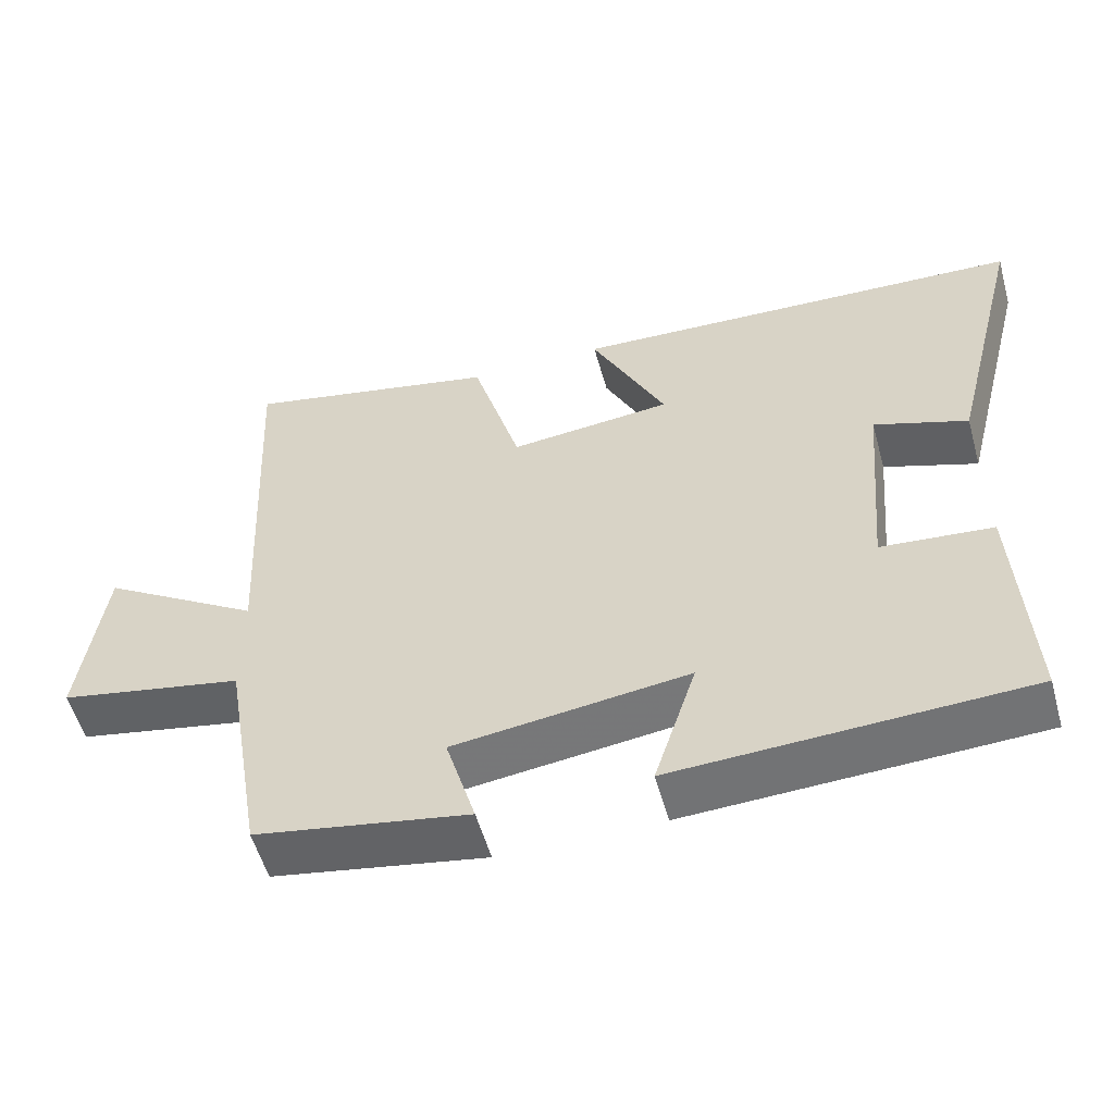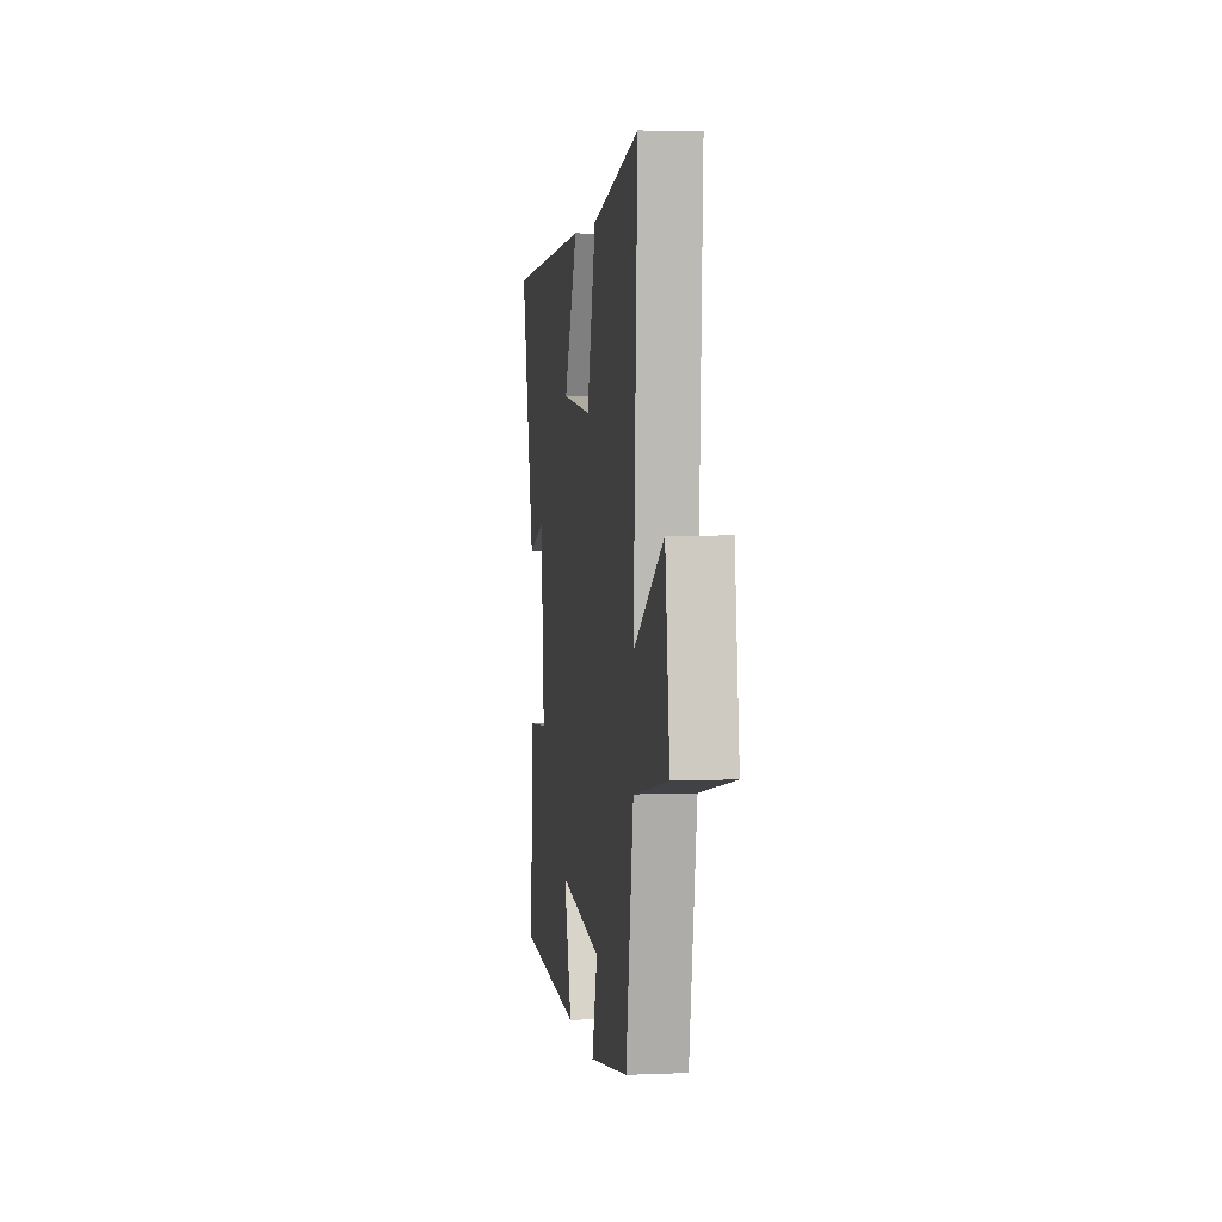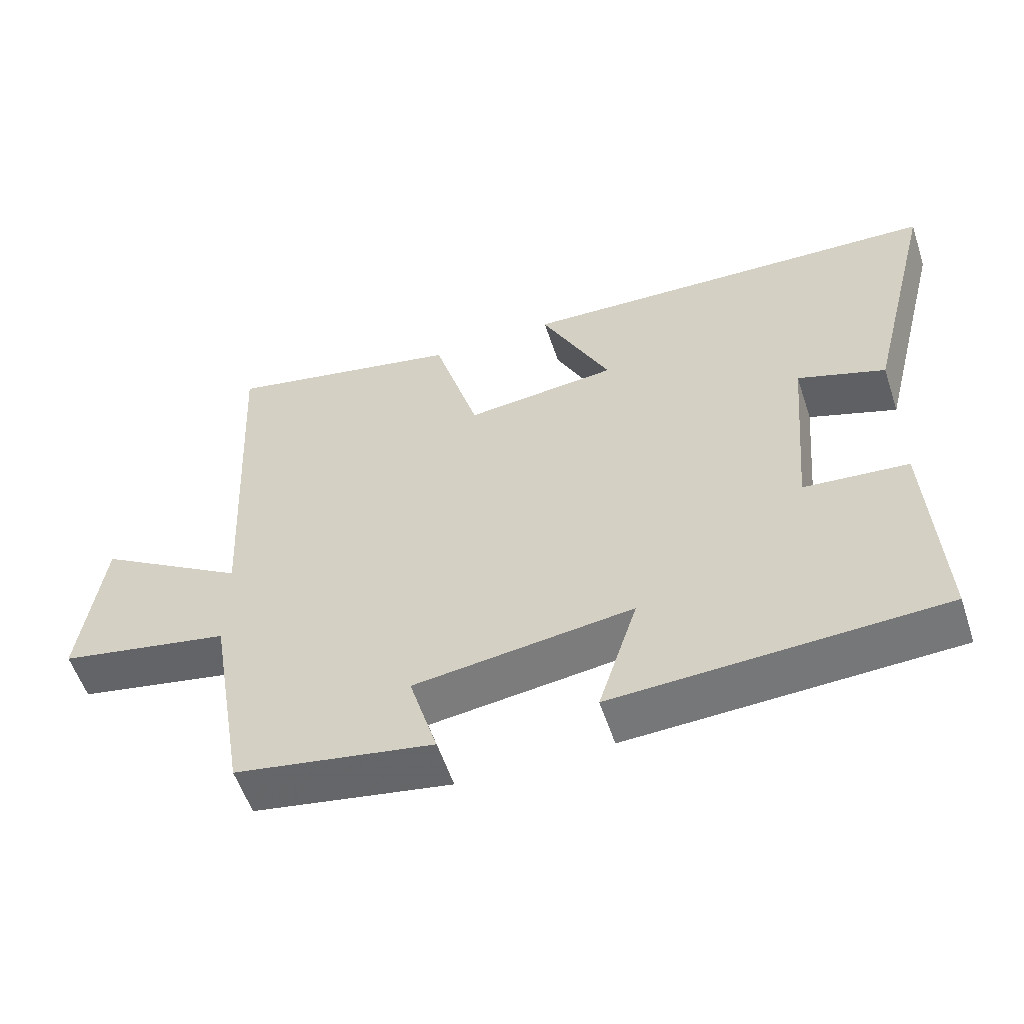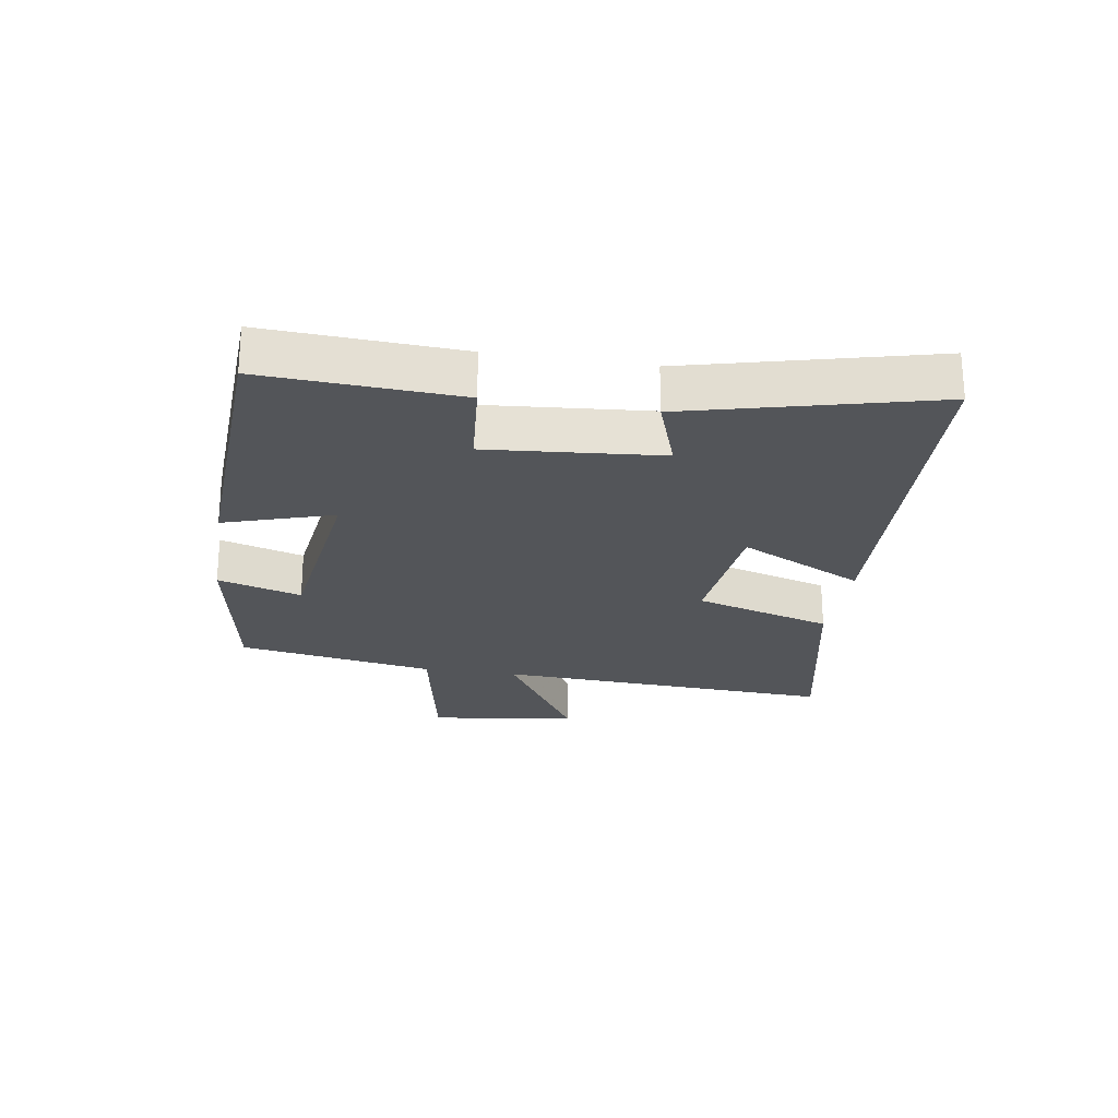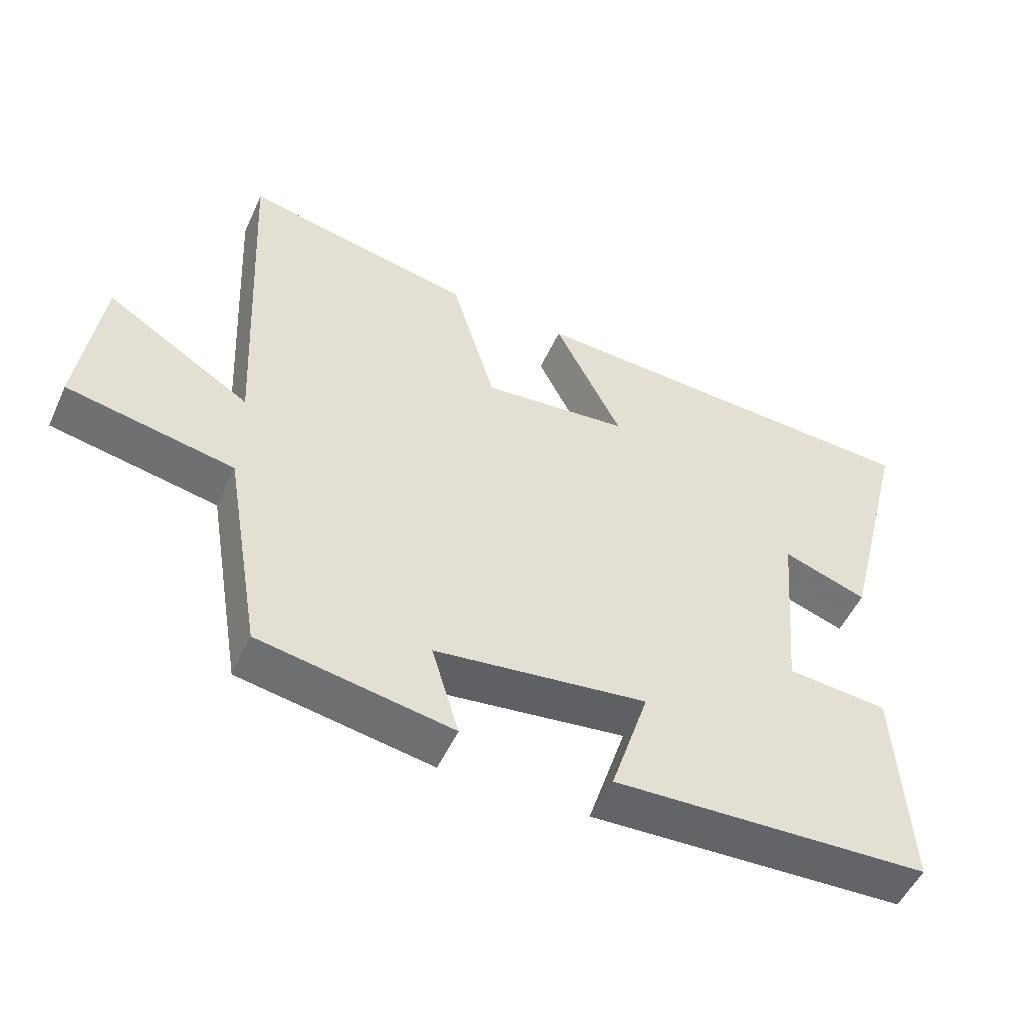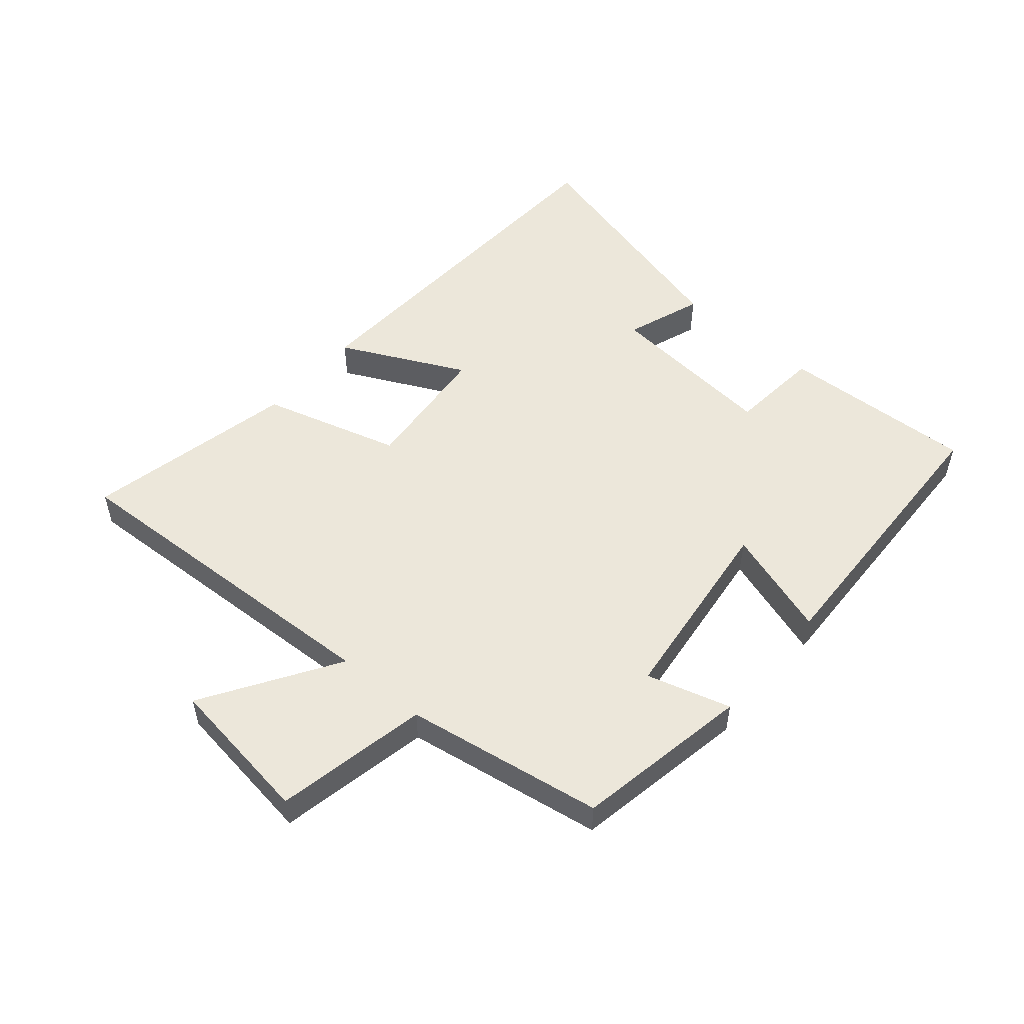
<metadata>
{"format":"obj","ext":"obj","renderer":"f3d","projection":"perspective","resolution":1024,"background":"white","views":[{"elev":-54.9,"azim":-164.5,"up":"+Z"},{"elev":4.0,"azim":82.1,"up":"+Z"},{"elev":-56.1,"azim":-161.7,"up":"+Z"},{"elev":-24.2,"azim":-99.1,"up":"+Y"},{"elev":-51.9,"azim":155.8,"up":"+Z"},{"elev":52.4,"azim":130.8,"up":"+Y"}]}
</metadata>
<code>
v -0.599 0.07 0.473
v 0.006 0.07 0.5
v -0.093 0.07 0.3
v 0.123 0.07 0.278
v 0.188 0.07 0.5
v 0.528 0.07 0.571
v 0.5 0.07 0.022
v 0.714 0.07 0.155
v 0.746 0.07 -0.085
v 0.5 0.07 -0.132
v 0.446 0.07 -0.451
v 0.163 0.07 -0.5
v 0.203 0.07 -0.365
v -0.109 0.07 -0.325
v -0.053 0.07 -0.5
v -0.517 0.07 -0.48
v -0.5 0.07 -0.166
v -0.352 0.07 -0.153
v -0.376 0.07 0.125
v -0.5 0.07 0.082
v -0.599 0 0.473
v 0.006 0 0.5
v -0.093 0 0.3
v 0.123 0 0.278
v 0.188 0 0.5
v 0.528 0 0.571
v 0.5 0 0.022
v 0.714 0 0.155
v 0.746 0 -0.085
v 0.5 0 -0.132
v 0.446 0 -0.451
v 0.163 0 -0.5
v 0.203 0 -0.365
v -0.109 0 -0.325
v -0.053 0 -0.5
v -0.517 0 -0.48
v -0.5 0 -0.166
v -0.352 0 -0.153
v -0.376 0 0.125
v -0.5 0 0.082
f 19 20 1 2
f 18 19 2 3
f 15 16 17 18
f 14 15 18
f 13 14 18 3
f 10 11 12 13
f 10 13 3 4
f 7 8 9 10
f 7 10 4 5
f 5 6 7
f 22 21 40 39
f 23 22 39 38
f 38 37 36 35
f 38 35 34
f 23 38 34 33
f 33 32 31 30
f 24 23 33 30
f 30 29 28 27
f 25 24 30 27
f 27 26 25
f 1 21 22 2
f 2 22 23 3
f 3 23 24 4
f 4 24 25 5
f 5 25 26 6
f 6 26 27 7
f 7 27 28 8
f 8 28 29 9
f 9 29 30 10
f 10 30 31 11
f 11 31 32 12
f 12 32 33 13
f 13 33 34 14
f 14 34 35 15
f 15 35 36 16
f 16 36 37 17
f 17 37 38 18
f 18 38 39 19
f 19 39 40 20
f 20 40 21 1

</code>
